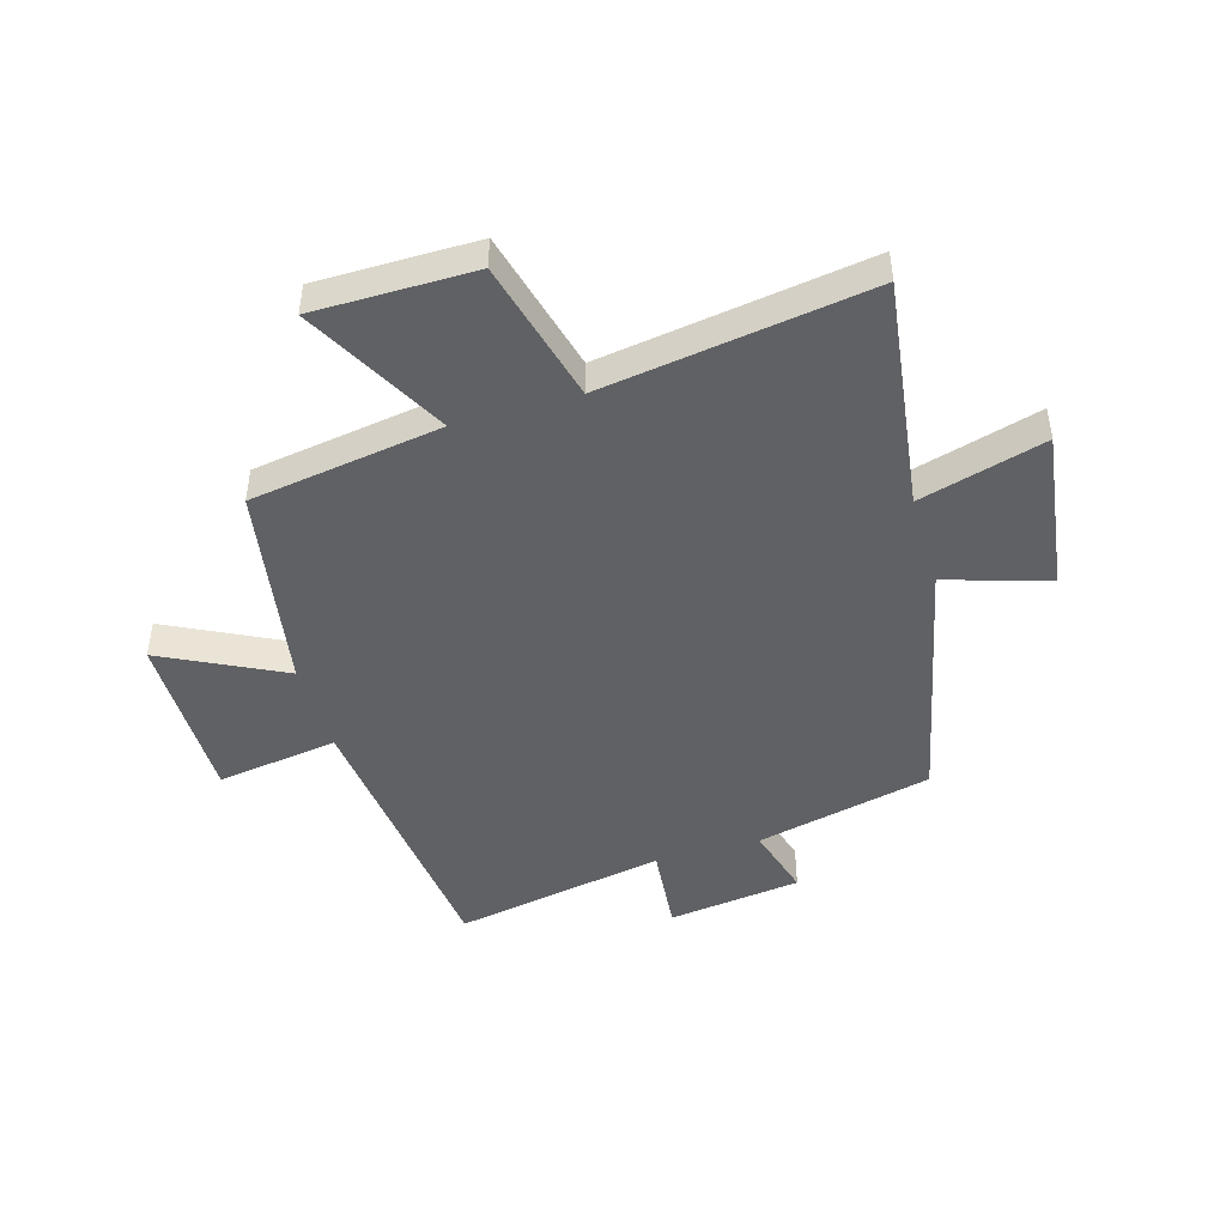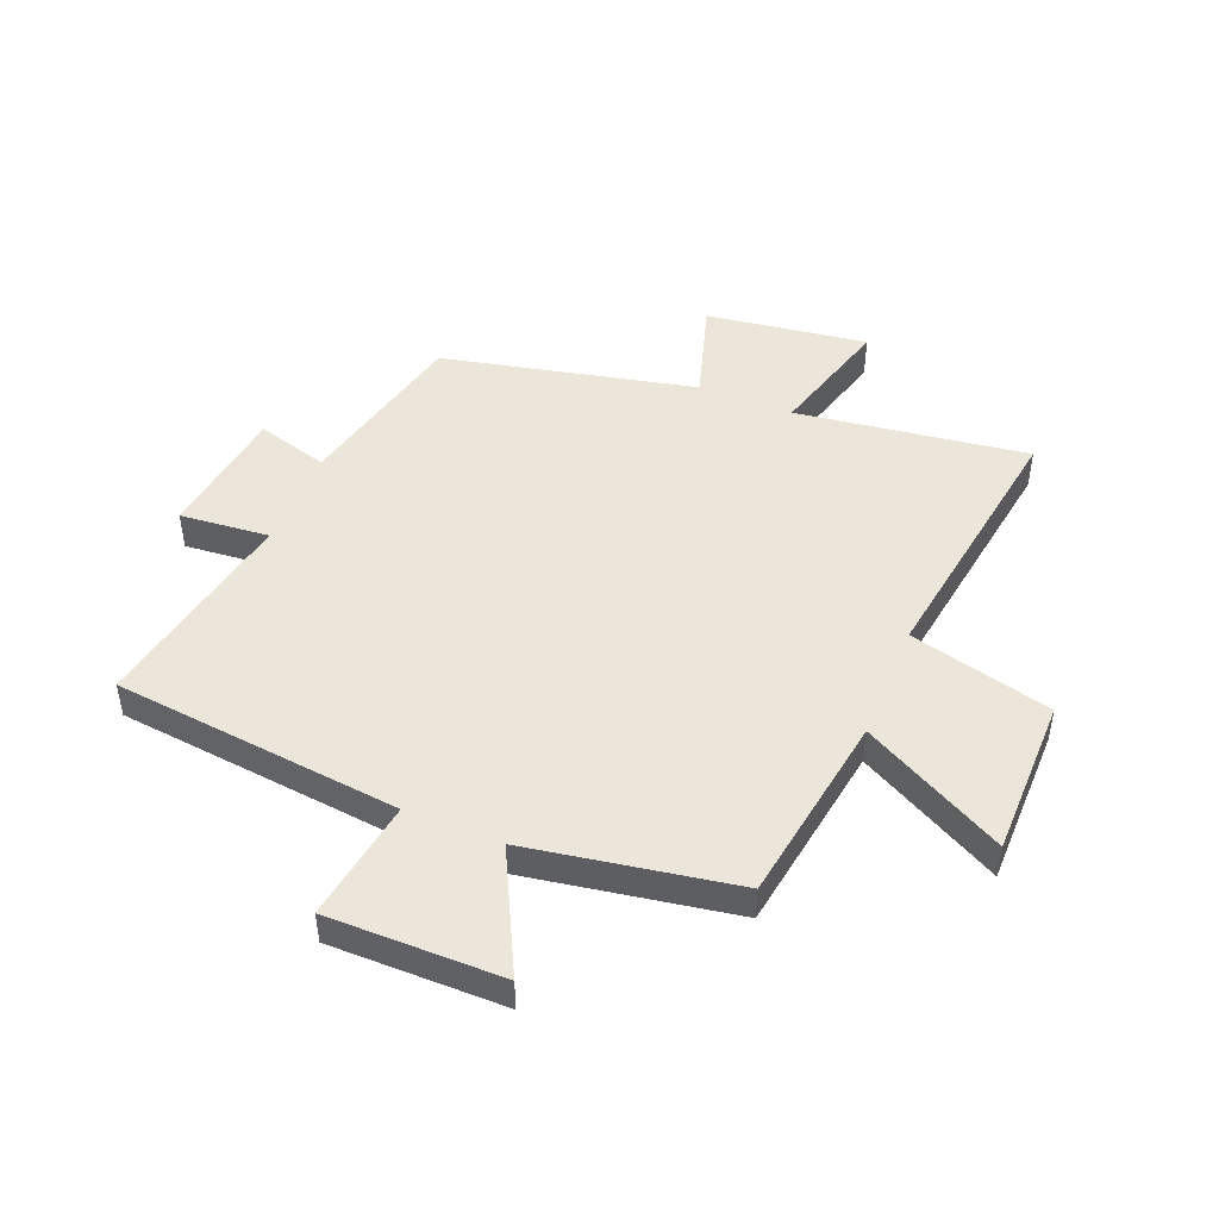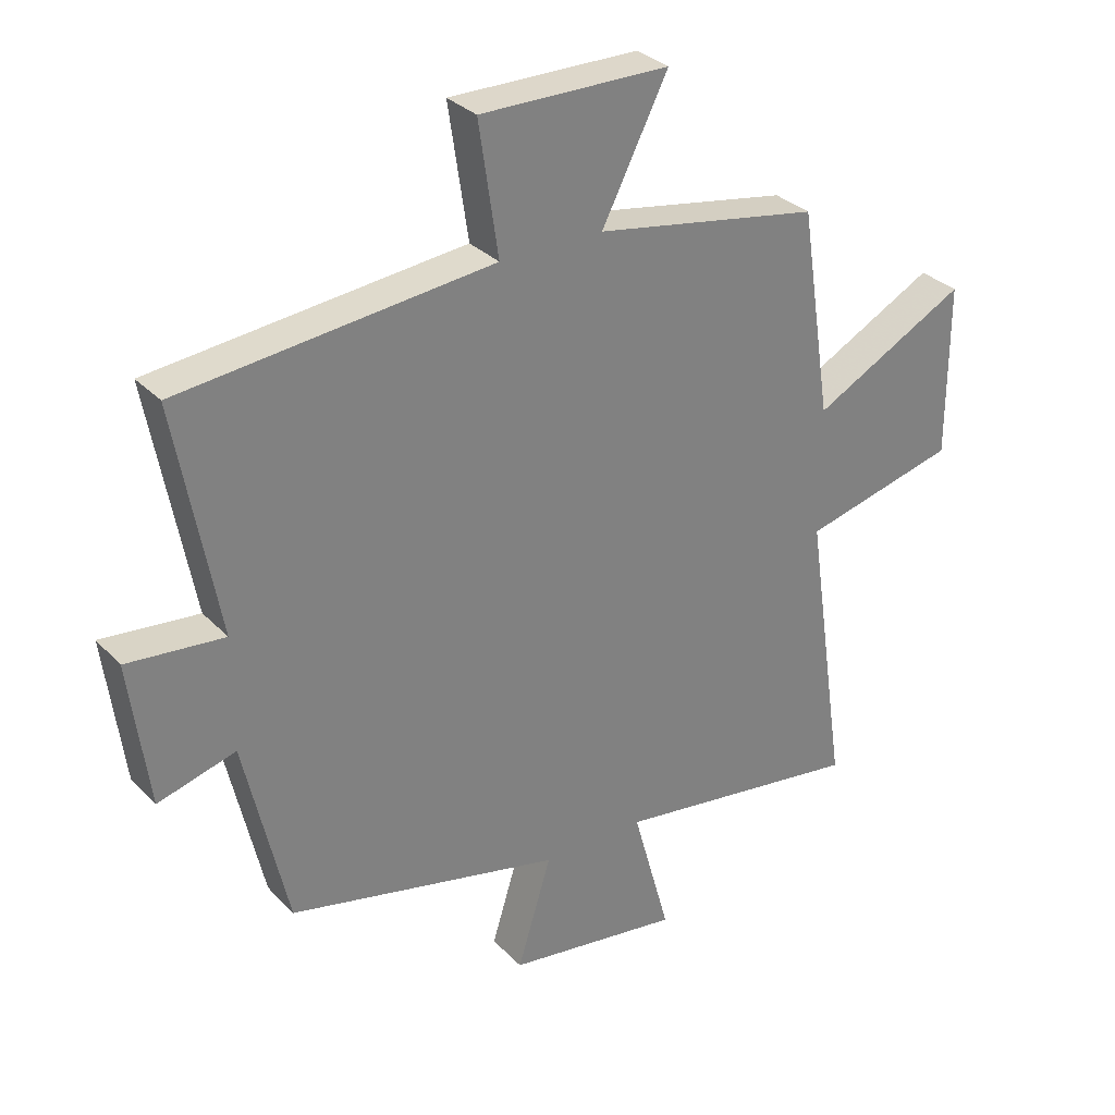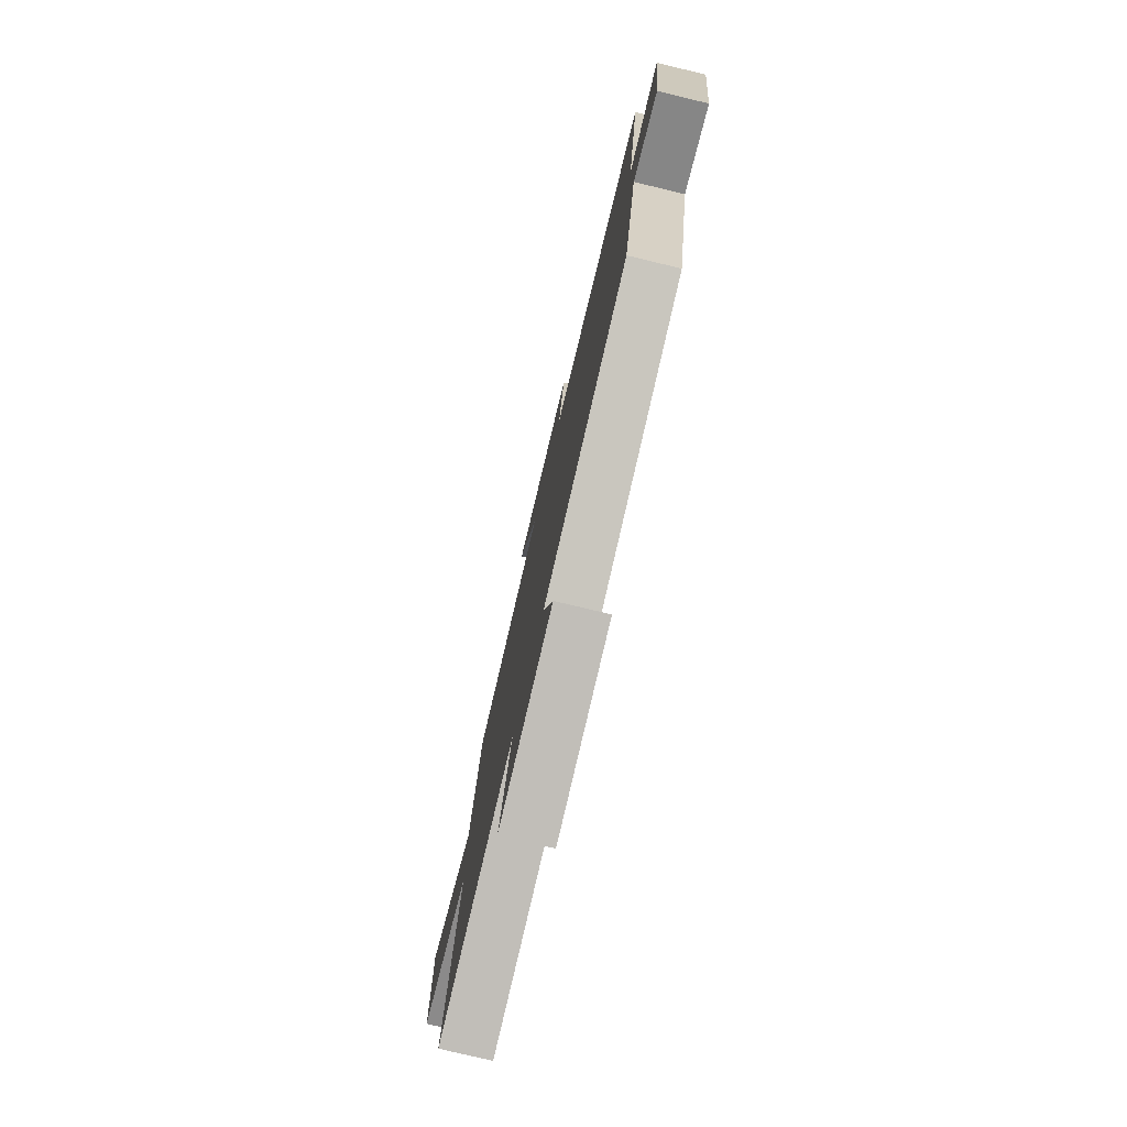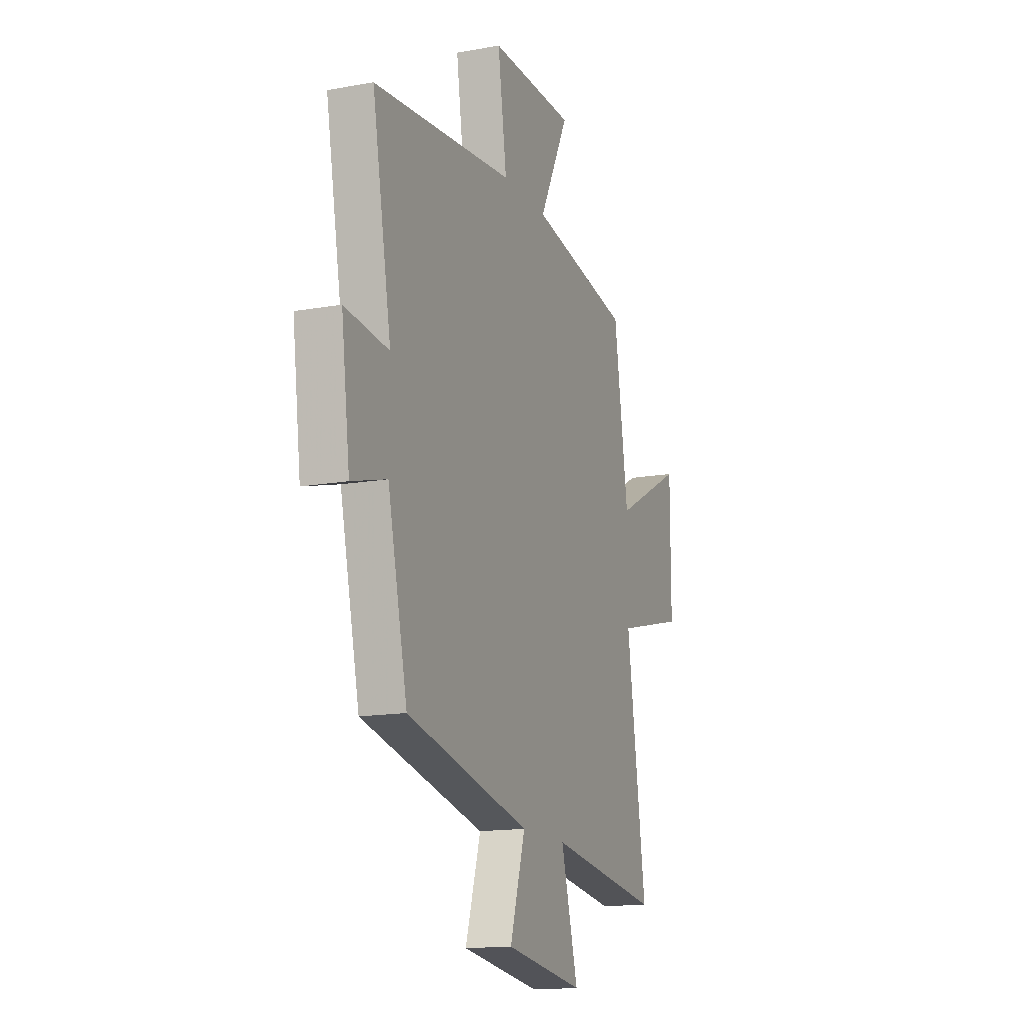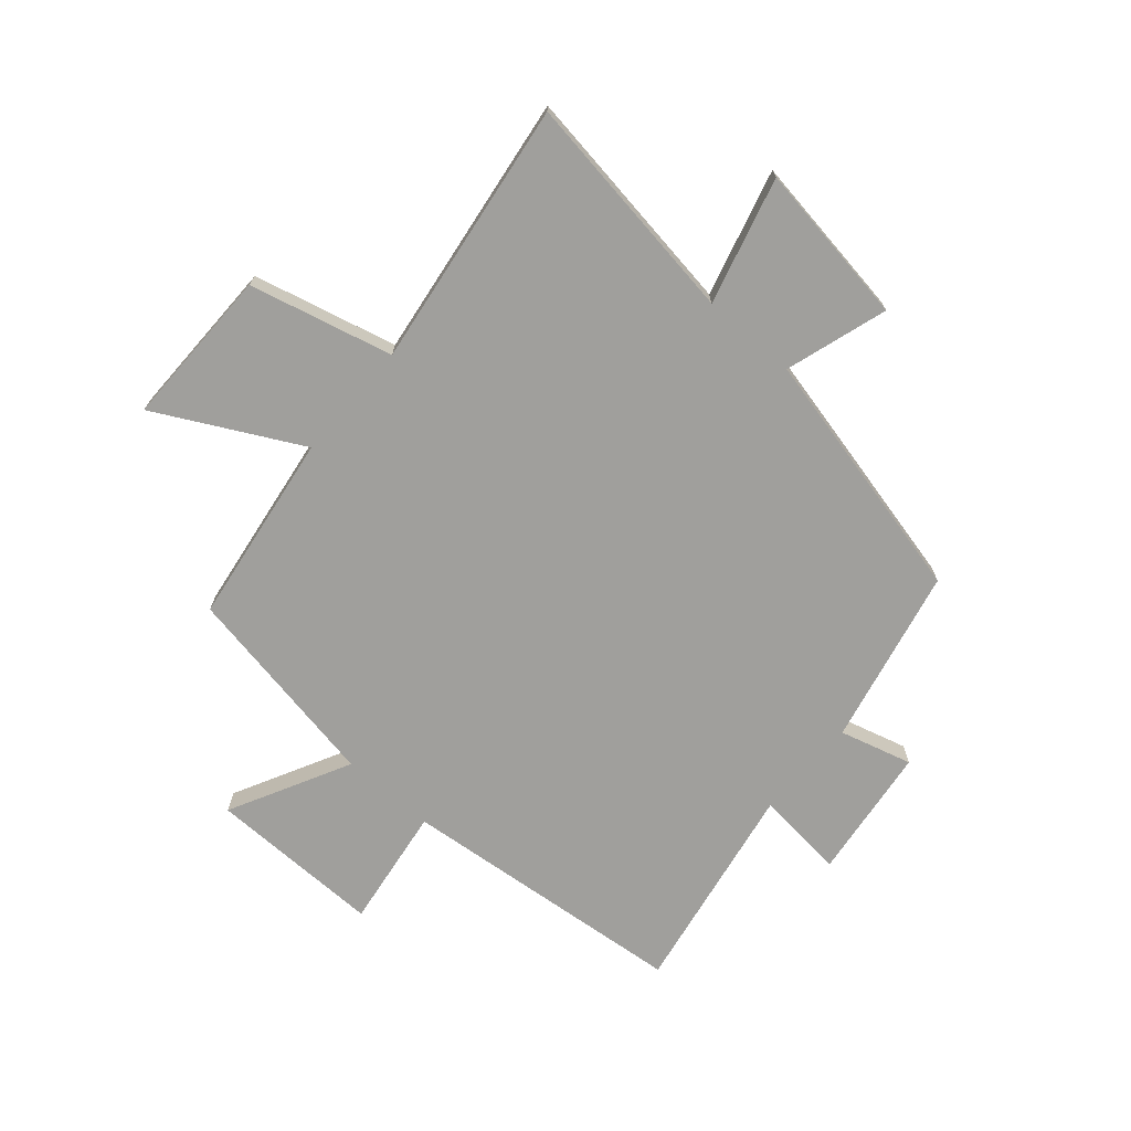
<metadata>
{"format":"obj","ext":"obj","renderer":"f3d","projection":"perspective","resolution":1024,"background":"white","views":[{"elev":-46.1,"azim":106.6,"up":"+Y"},{"elev":47.3,"azim":22.3,"up":"+Y"},{"elev":31.0,"azim":-35.2,"up":"+Z"},{"elev":-77.9,"azim":-103.5,"up":"+Z"},{"elev":-14.9,"azim":-68.8,"up":"+Z"},{"elev":-71.2,"azim":138.8,"up":"+Y"}]}
</metadata>
<code>
v -0.431 0.07 -0.401
v -0.5 0.07 -0.097
v -0.624 0.07 -0.132
v -0.654 0.07 0.098
v -0.5 0.07 0.083
v -0.567 0.07 0.448
v -0.071 0.07 0.5
v -0.102 0.07 0.709
v 0.198 0.07 0.707
v 0.093 0.07 0.5
v 0.45 0.07 0.438
v 0.5 0.07 0.108
v 0.745 0.07 0.238
v 0.745 0.07 -0.036
v 0.5 0.07 -0.098
v 0.567 0.07 -0.556
v 0.169 0.07 -0.5
v 0.229 0.07 -0.716
v -0.049 0.07 -0.676
v 0.005 0.07 -0.5
v -0.431 0 -0.401
v -0.5 0 -0.097
v -0.624 0 -0.132
v -0.654 0 0.098
v -0.5 0 0.083
v -0.567 0 0.448
v -0.071 0 0.5
v -0.102 0 0.709
v 0.198 0 0.707
v 0.093 0 0.5
v 0.45 0 0.438
v 0.5 0 0.108
v 0.745 0 0.238
v 0.745 0 -0.036
v 0.5 0 -0.098
v 0.567 0 -0.556
v 0.169 0 -0.5
v 0.229 0 -0.716
v -0.049 0 -0.676
v 0.005 0 -0.5
f 17 18 19 20
f 17 20 1 2
f 15 16 17 2
f 12 13 14 15
f 12 15 2
f 11 12 2
f 10 11 2
f 7 8 9 10
f 5 6 7 10
f 5 10 2 3
f 3 4 5
f 40 39 38 37
f 22 21 40 37
f 22 37 36 35
f 35 34 33 32
f 22 35 32
f 22 32 31
f 22 31 30
f 30 29 28 27
f 30 27 26 25
f 23 22 30 25
f 25 24 23
f 1 21 22 2
f 2 22 23 3
f 3 23 24 4
f 4 24 25 5
f 5 25 26 6
f 6 26 27 7
f 7 27 28 8
f 8 28 29 9
f 9 29 30 10
f 10 30 31 11
f 11 31 32 12
f 12 32 33 13
f 13 33 34 14
f 14 34 35 15
f 15 35 36 16
f 16 36 37 17
f 17 37 38 18
f 18 38 39 19
f 19 39 40 20
f 20 40 21 1

</code>
